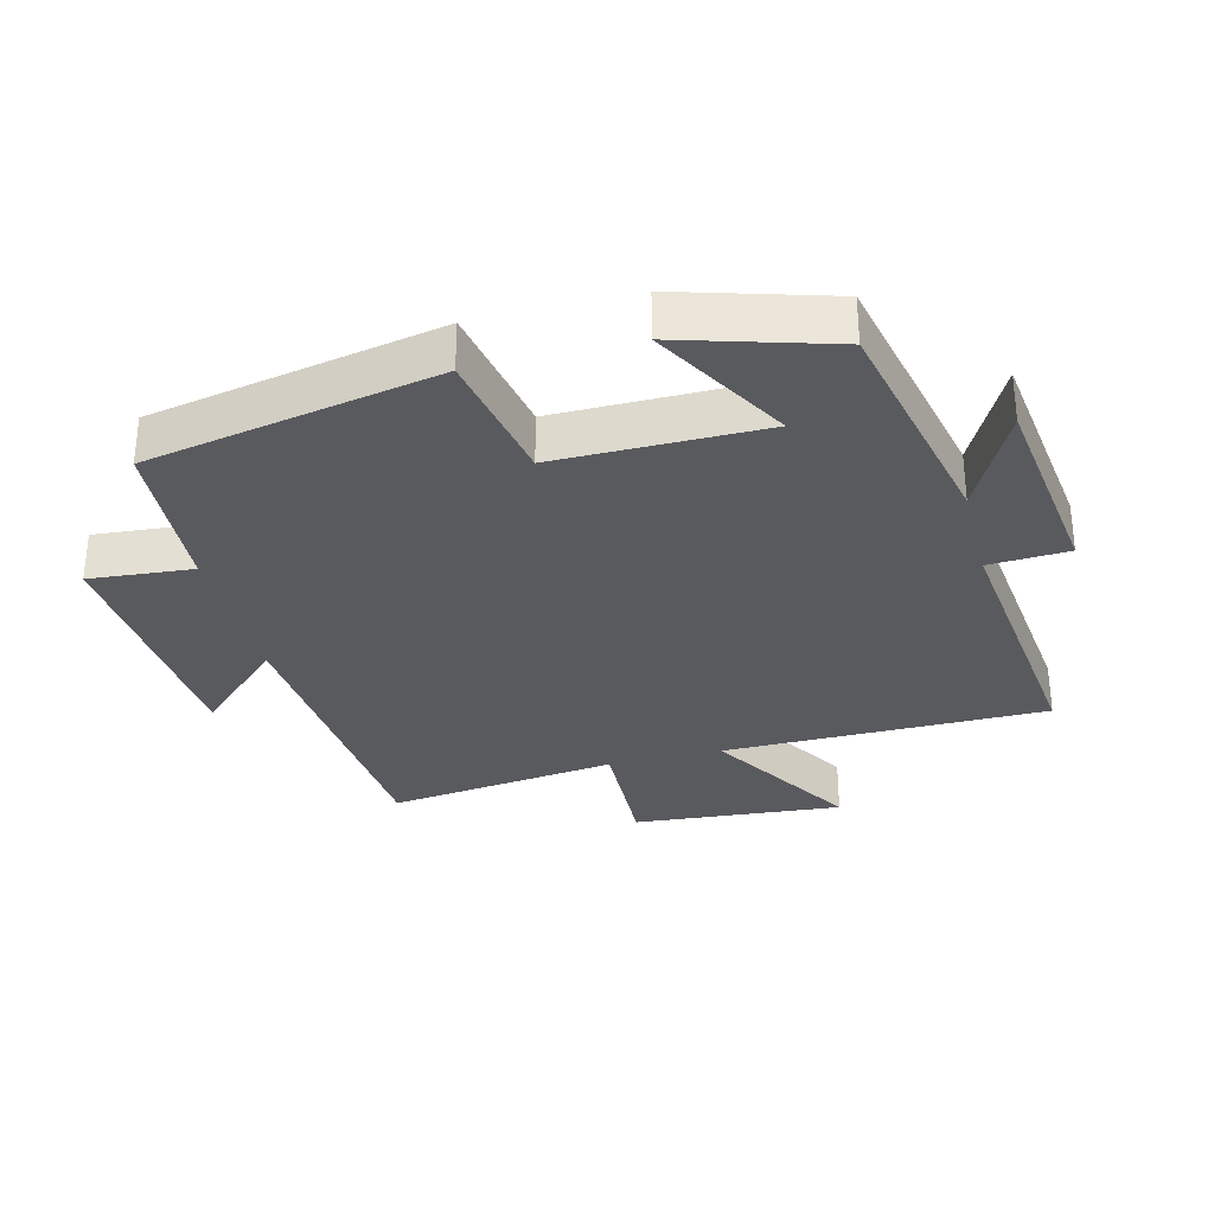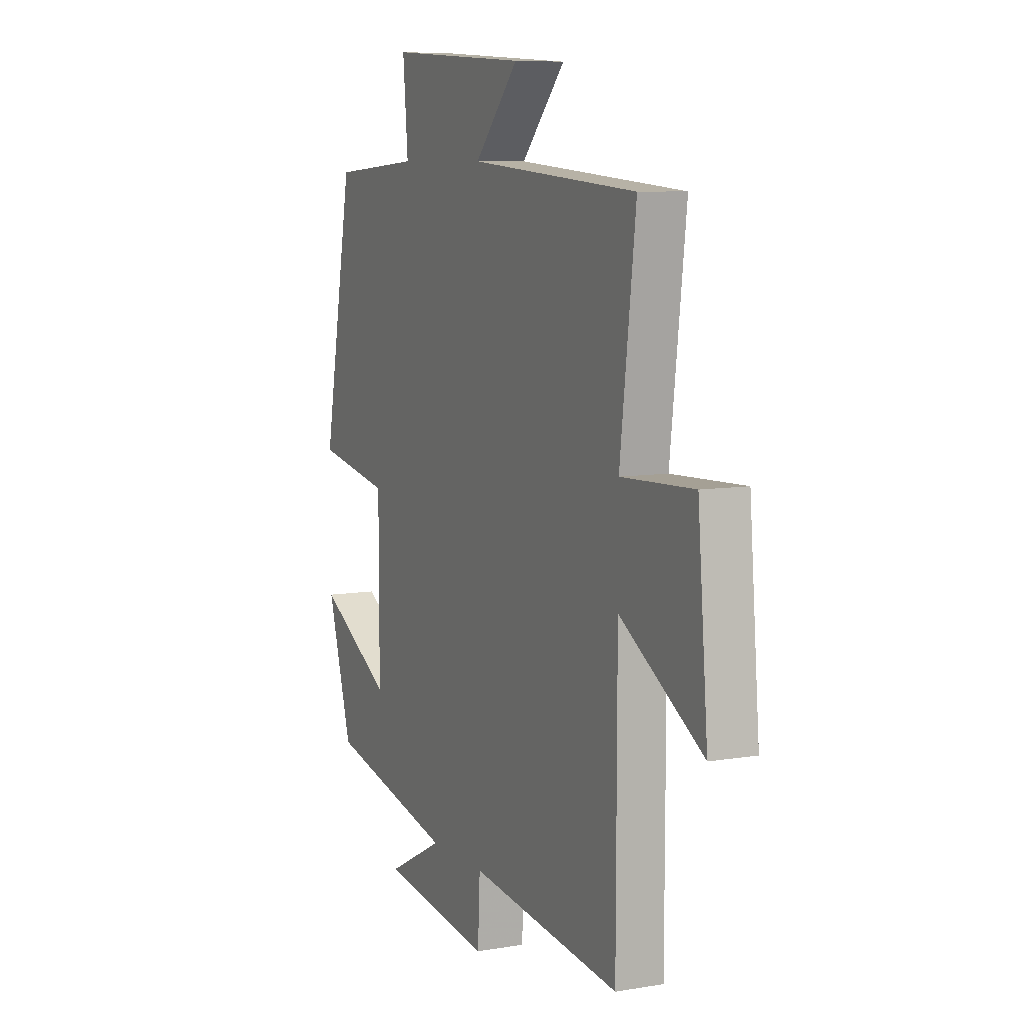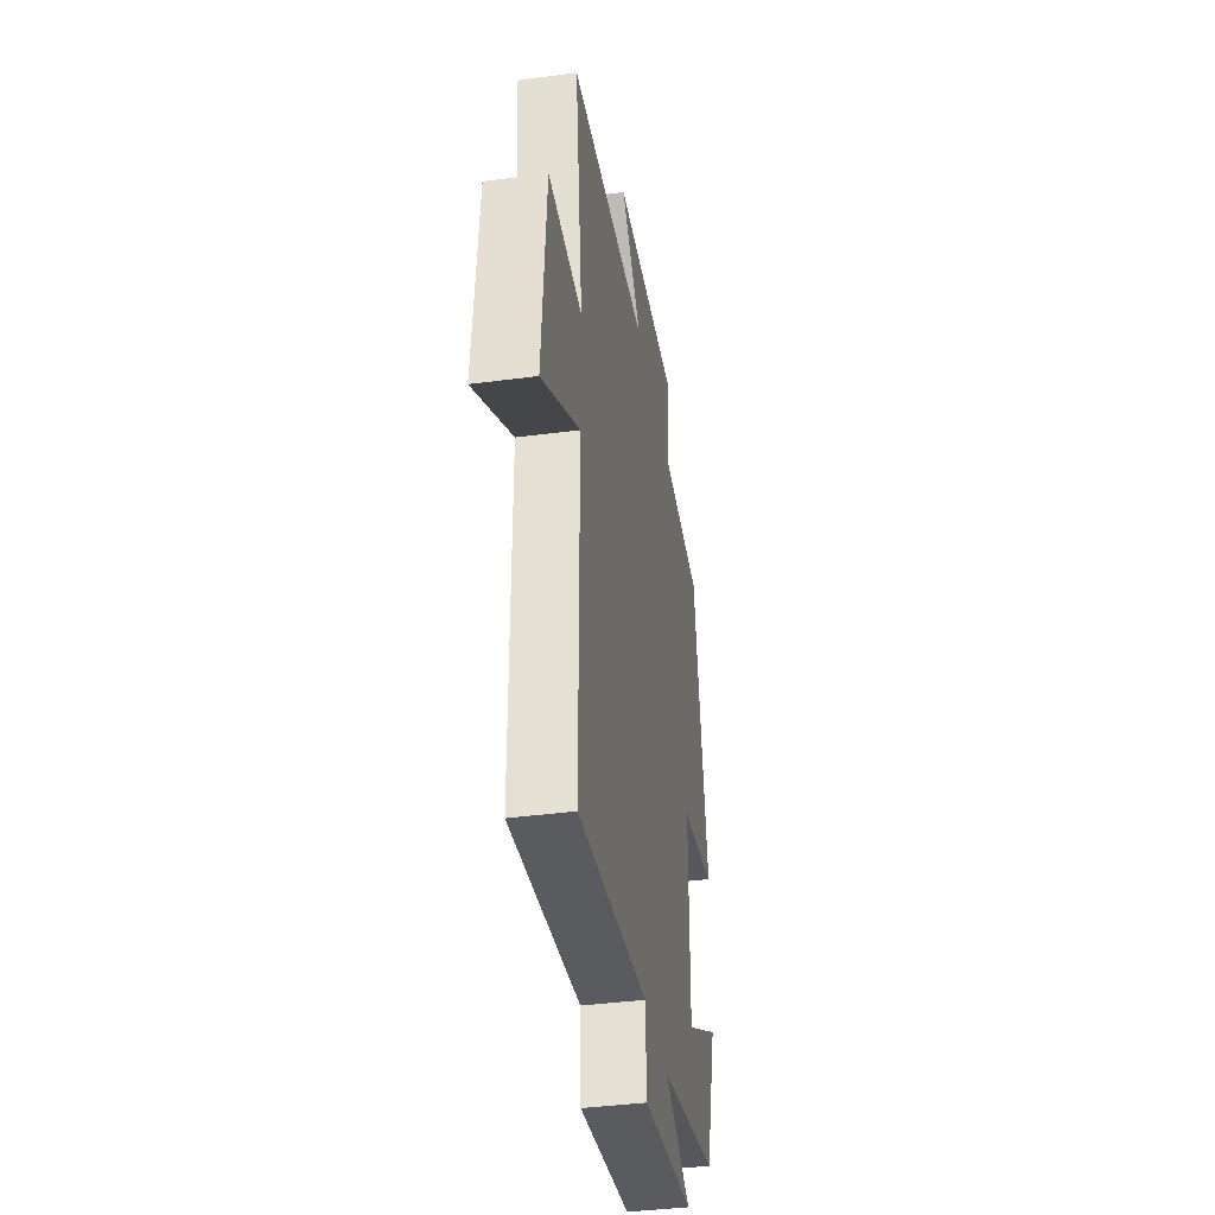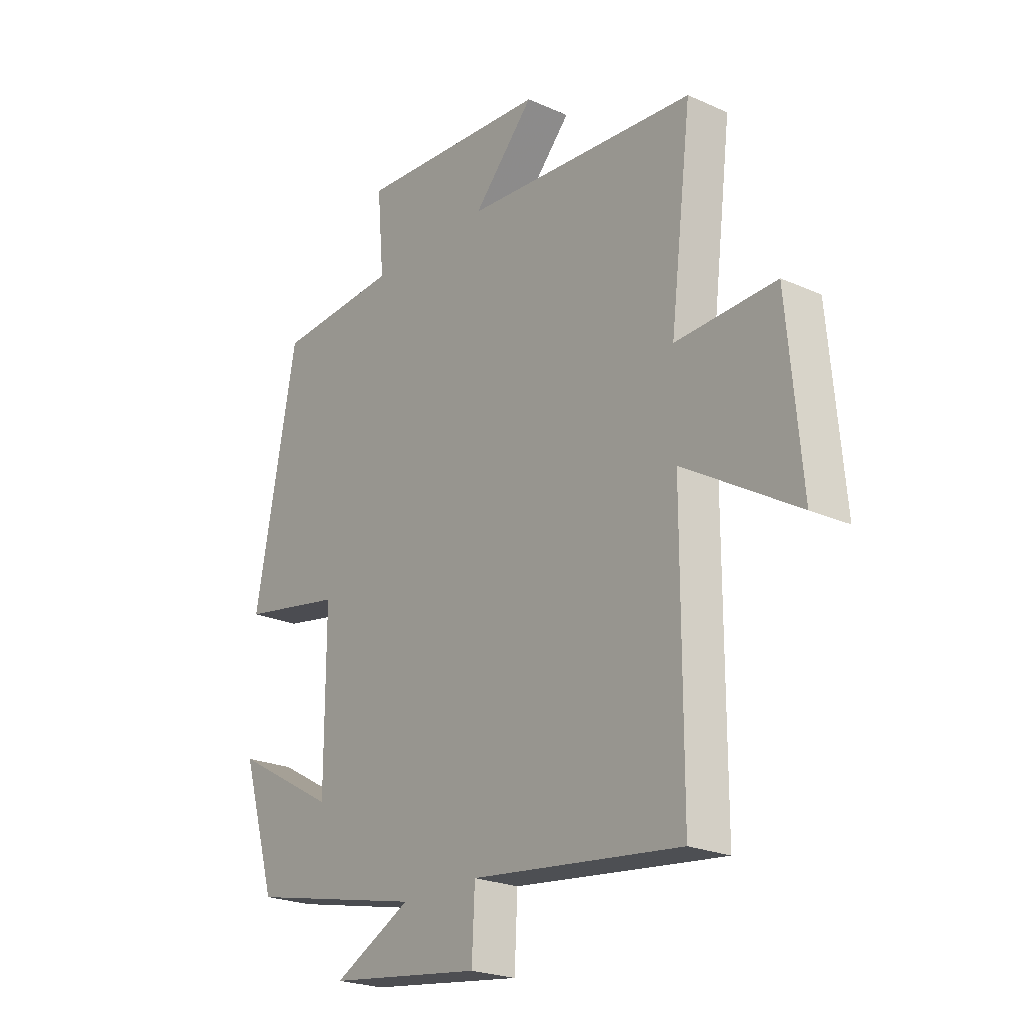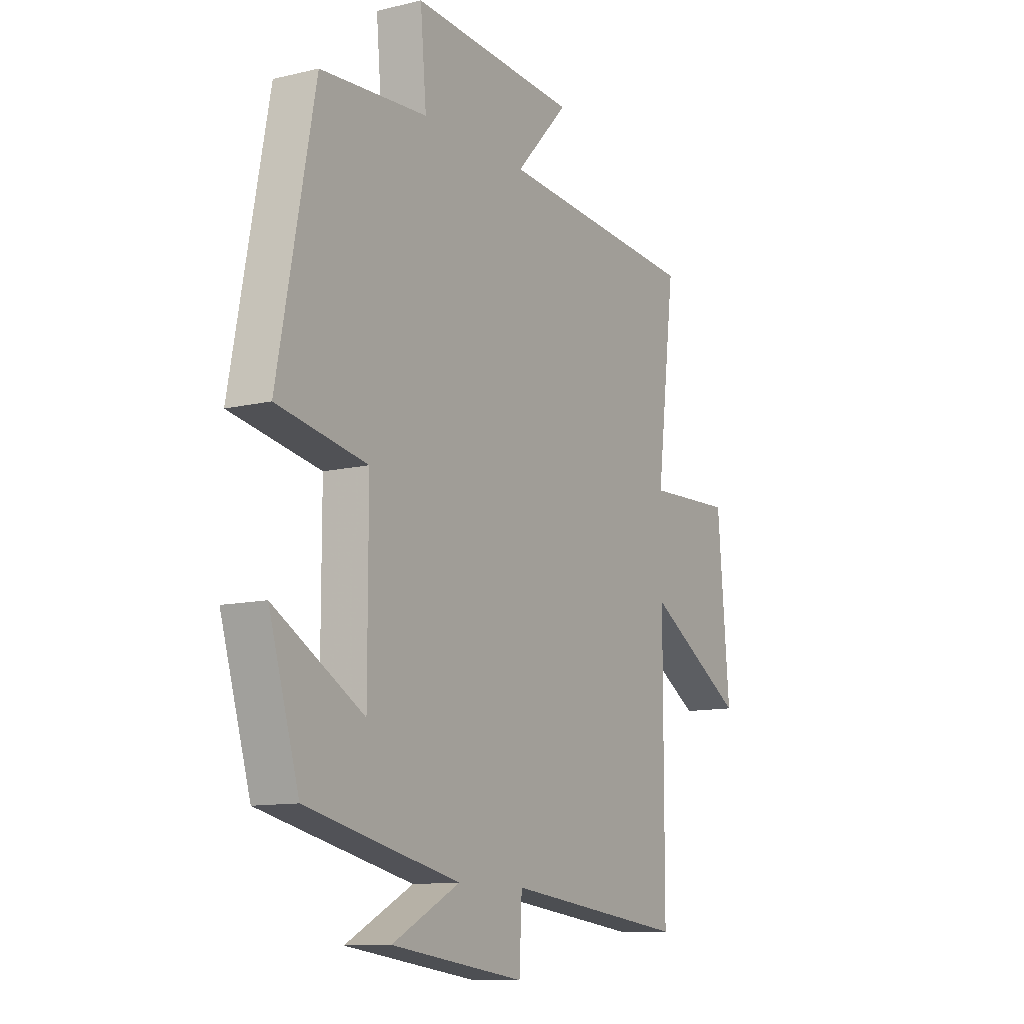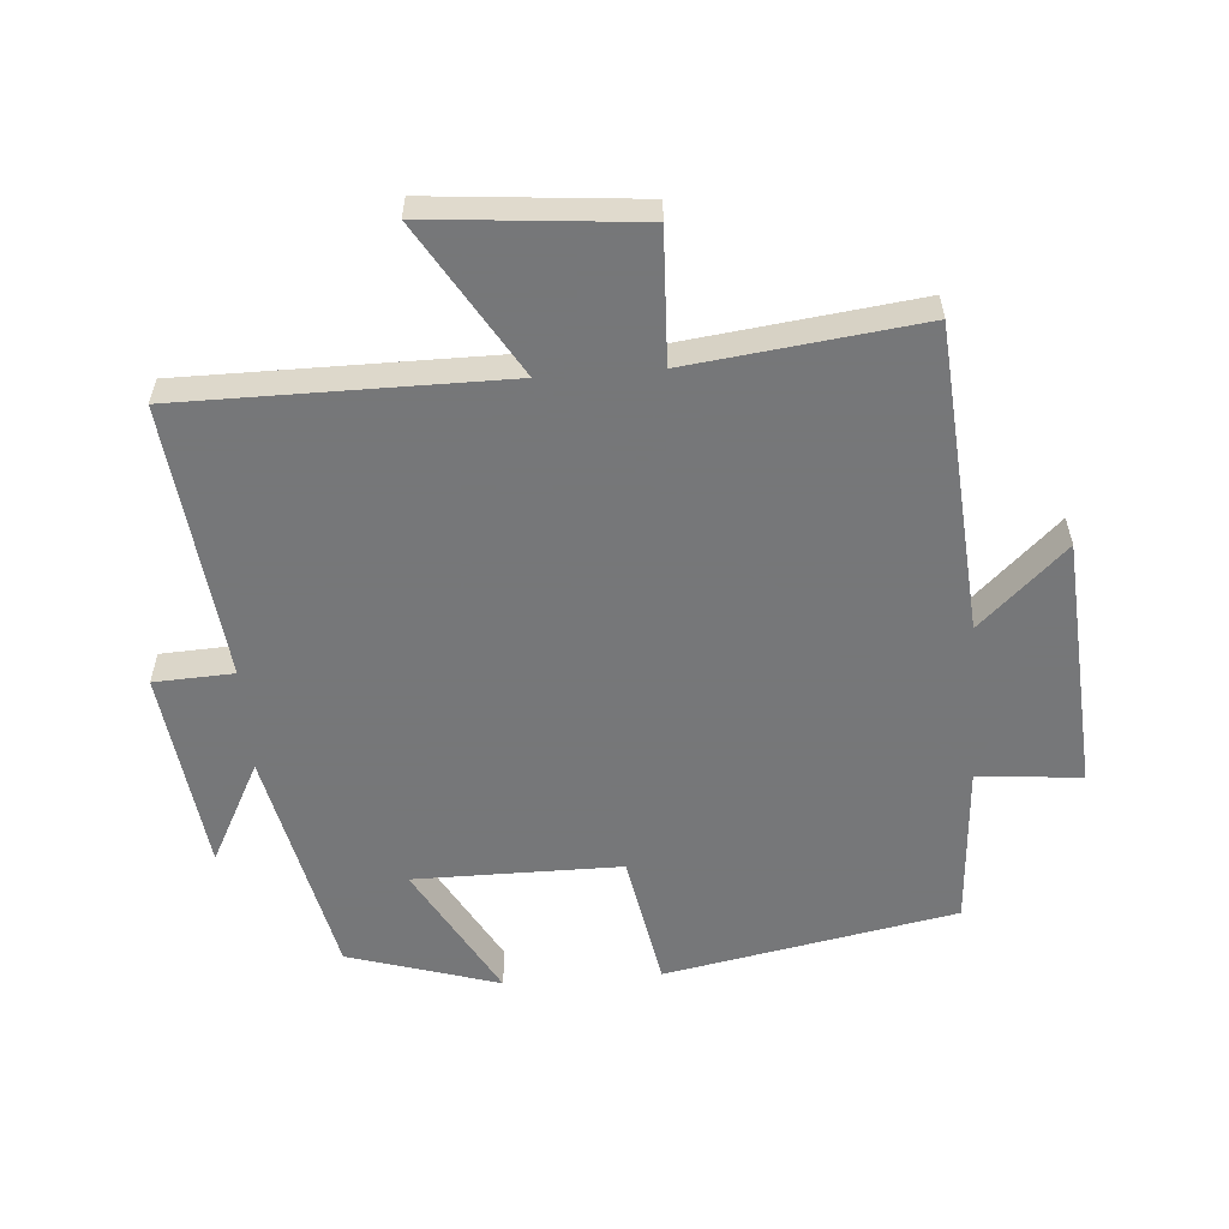
<metadata>
{"format":"obj","ext":"obj","renderer":"f3d","projection":"perspective","resolution":1024,"background":"white","views":[{"elev":-31.3,"azim":104.5,"up":"+Y"},{"elev":8.1,"azim":-115.1,"up":"+Z"},{"elev":-39.4,"azim":-80.6,"up":"+Z"},{"elev":-23.0,"azim":-127.4,"up":"+Z"},{"elev":-11.2,"azim":120.5,"up":"+Z"},{"elev":-57.1,"azim":-85.7,"up":"+Y"}]}
</metadata>
<code>
v -0.499 0.07 -0.548
v -0.5 0.07 -0.058
v -0.728 0.07 -0.196
v -0.7 0.07 0.122
v -0.5 0.07 0.114
v -0.543 0.07 0.464
v -0.078 0.07 0.5
v -0.2 0.07 0.631
v 0.184 0.07 0.657
v 0.17 0.07 0.5
v 0.416 0.07 0.483
v 0.5 0.07 0.042
v 0.294 0.07 0.004
v 0.294 0.07 -0.31
v 0.5 0.07 -0.194
v 0.431 0.07 -0.423
v 0.078 0.07 -0.5
v 0.234 0.07 -0.581
v -0.074 0.07 -0.621
v -0.08 0.07 -0.5
v -0.499 0 -0.548
v -0.5 0 -0.058
v -0.728 0 -0.196
v -0.7 0 0.122
v -0.5 0 0.114
v -0.543 0 0.464
v -0.078 0 0.5
v -0.2 0 0.631
v 0.184 0 0.657
v 0.17 0 0.5
v 0.416 0 0.483
v 0.5 0 0.042
v 0.294 0 0.004
v 0.294 0 -0.31
v 0.5 0 -0.194
v 0.431 0 -0.423
v 0.078 0 -0.5
v 0.234 0 -0.581
v -0.074 0 -0.621
v -0.08 0 -0.5
f 17 18 19 20
f 16 17 20
f 16 20 1 2
f 14 15 16
f 14 16 2
f 13 14 2
f 10 11 12 13
f 10 13 2
f 7 8 9 10
f 5 6 7 10
f 5 10 2 3
f 3 4 5
f 40 39 38 37
f 40 37 36
f 22 21 40 36
f 36 35 34
f 22 36 34
f 22 34 33
f 33 32 31 30
f 22 33 30
f 30 29 28 27
f 30 27 26 25
f 23 22 30 25
f 25 24 23
f 1 21 22 2
f 2 22 23 3
f 3 23 24 4
f 4 24 25 5
f 5 25 26 6
f 6 26 27 7
f 7 27 28 8
f 8 28 29 9
f 9 29 30 10
f 10 30 31 11
f 11 31 32 12
f 12 32 33 13
f 13 33 34 14
f 14 34 35 15
f 15 35 36 16
f 16 36 37 17
f 17 37 38 18
f 18 38 39 19
f 19 39 40 20
f 20 40 21 1

</code>
